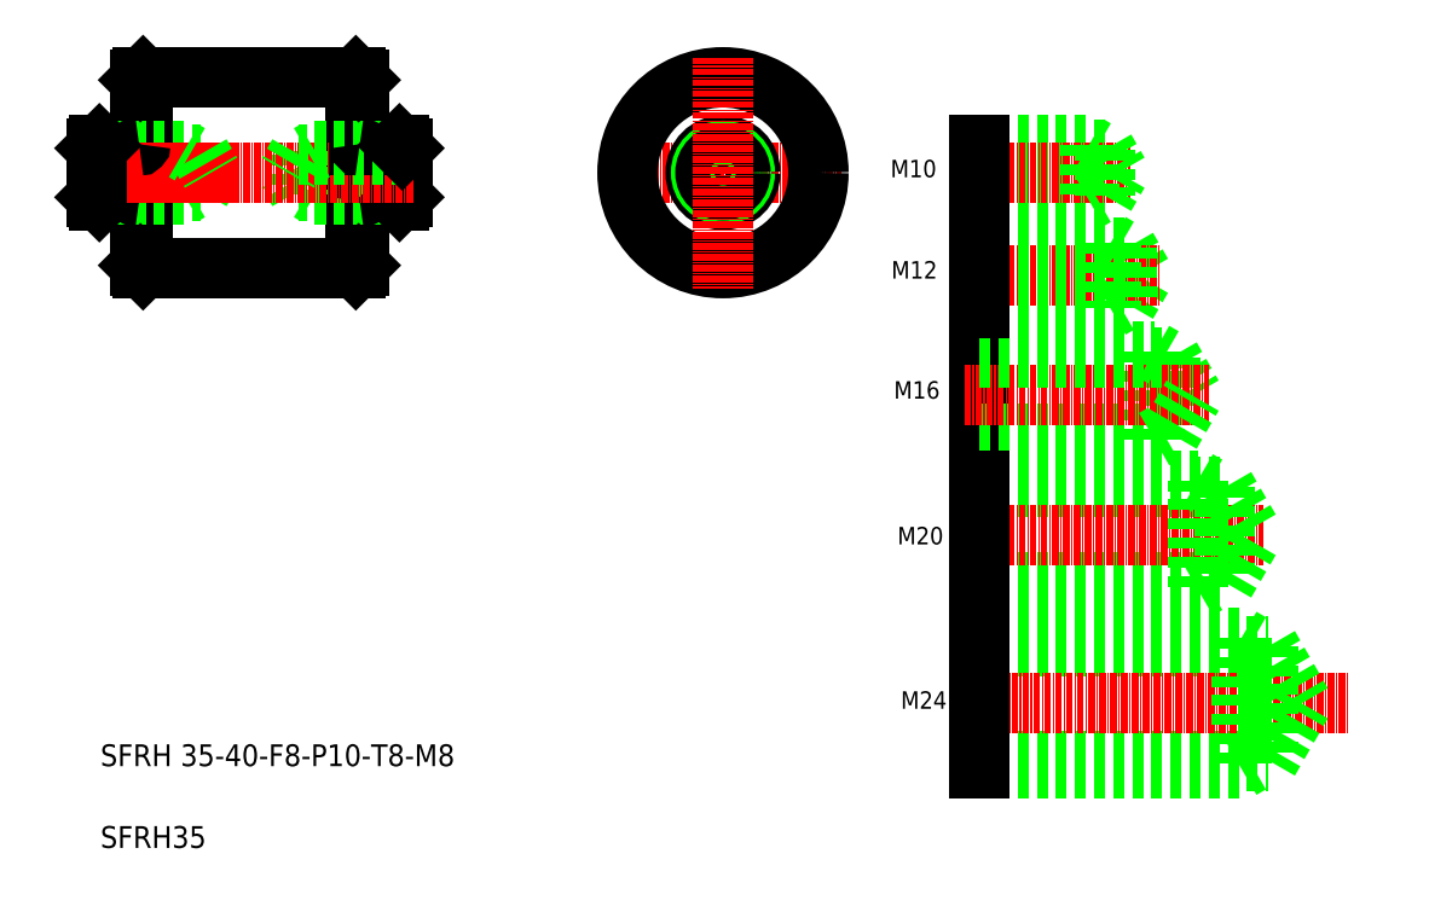
<metadata>
{"format":"dxf","ext":"dxf","renderer":"ezdxf+matplotlib","layout":"modelspace","background":"white","min_lineweight":24,"dpi":150}
</metadata>
<code>
0
SECTION
2
ENTITIES
0
LINE
8
CENTER
10
195.8
20
164.5
30
0
11
238.6
21
164.5
31
0
0
LINE
8
0
10
158.1
20
169
30
0
11
158.1
21
160
31
0
0
LINE
8
0
10
102.1
20
169
30
0
11
102.1
21
160
31
0
0
LINE
8
0
10
110.1
20
181.5
30
0
11
110.1
21
147.5
31
0
0
LINE
8
0
10
150.1
20
181.5
30
0
11
150.1
21
147.5
31
0
0
LINE
8
0
10
102.6
20
169.5
30
0
11
102.6
21
159.5
31
0
0
LINE
8
0
10
110.6
20
182
30
0
11
110.6
21
147
31
0
0
LINE
8
0
10
149.6
20
182
30
0
11
149.6
21
147
31
0
0
LINE
8
0
10
157.6
20
169.5
30
0
11
157.6
21
159.5
31
0
0
LINE
8
0
10
102.1
20
168.5
30
0
11
102.1
21
160.5
31
0
0
LINE
8
0
10
121.1
20
161.2
30
0
11
123
21
164.5
31
0
0
LINE
8
0
10
118.1
20
168.5
30
0
11
118.1
21
160.5
31
0
0
LINE
8
0
10
121.1
20
167.9
30
0
11
121.1
21
161.2
31
0
0
LINE
8
0
10
142.1
20
168.5
30
0
11
142.1
21
160.5
31
0
0
LINE
8
0
10
139.1
20
167.9
30
0
11
139.1
21
161.2
31
0
0
LINE
8
0
10
139.1
20
161.2
30
0
11
137.1
21
164.5
31
0
0
LINE
8
0
10
102.6
20
159.5
30
0
11
109.9
21
159.5
31
0
0
TEXT
8
0
10
102.8
20
55.67
30
0
40
4
1
SFRH 35-40-F8-P10-T8-M8
0
LINE
8
0
10
102.1
20
160.5
30
0
11
118.1
21
160.5
31
0
0
LINE
8
0
10
102.1
20
161.2
30
0
11
121.1
21
161.2
31
0
0
TEXT
8
0
10
102.8
20
40.67
30
0
40
4
1
SFRH35
0
LINE
8
0
10
102.1
20
160
30
0
11
102.6
21
159.5
31
0
0
LINE
8
0
10
150.3
20
159.5
30
0
11
157.6
21
159.5
31
0
0
LINE
8
0
10
158.1
20
160.5
30
0
11
142.1
21
160.5
31
0
0
LINE
8
0
10
158.1
20
161.2
30
0
11
139.1
21
161.2
31
0
0
LINE
8
0
10
110.6
20
147
30
0
11
149.6
21
147
31
0
0
LINE
8
0
10
110.1
20
147.5
30
0
11
110.6
21
147
31
0
0
ARC
8
0
10
109.9
20
159.3
30
0
40
0.2
50
0
51
90
0
LINE
8
0
10
118.1
20
160.5
30
0
11
119.2
21
161.2
31
0
0
LINE
8
0
10
142.1
20
160.5
30
0
11
141
21
161.2
31
0
0
LINE
8
0
10
149.6
20
147
30
0
11
150.1
21
147.5
31
0
0
ARC
8
0
10
150.3
20
159.3
30
0
40
0.2
50
90
51
180
0
LINE
8
0
10
157.6
20
159.5
30
0
11
158.1
21
160
31
0
0
LINE
8
0
10
102.6
20
169.5
30
0
11
109.9
21
169.5
31
0
0
LINE
8
0
10
102.1
20
168.5
30
0
11
118.1
21
168.5
31
0
0
LINE
8
0
10
102.1
20
167.9
30
0
11
121.1
21
167.9
31
0
0
LINE
8
CENTER
10
99.28
20
164.5
30
0
11
127.2
21
164.5
31
0
0
LINE
8
CENTER
10
100.9
20
164.5
30
0
11
160.3
21
164.5
31
0
0
LINE
8
0
10
102.1
20
168
30
0
11
102.1
21
164
31
0
0
LINE
8
0
10
102.1
20
169
30
0
11
102.6
21
169.5
31
0
0
LINE
8
0
10
150.3
20
169.5
30
0
11
157.6
21
169.5
31
0
0
LINE
8
0
10
158.1
20
168.5
30
0
11
142.1
21
168.5
31
0
0
LINE
8
0
10
158.1
20
167.9
30
0
11
139.1
21
167.9
31
0
0
LINE
8
0
10
110.6
20
182
30
0
11
149.6
21
182
31
0
0
ARC
8
0
10
109.9
20
169.7
30
0
40
0.2
50
270
51
0
0
LINE
8
0
10
121.1
20
167.9
30
0
11
123
21
164.5
31
0
0
LINE
8
0
10
118.1
20
168.5
30
0
11
119.2
21
167.9
31
0
0
LINE
8
0
10
110.1
20
181.5
30
0
11
110.6
21
182
31
0
0
LINE
8
0
10
142.1
20
168.5
30
0
11
141
21
167.9
31
0
0
LINE
8
0
10
139.1
20
167.9
30
0
11
137.1
21
164.5
31
0
0
ARC
8
0
10
150.3
20
169.7
30
0
40
0.2
50
180
51
270
0
LINE
8
0
10
149.6
20
182
30
0
11
150.1
21
181.5
31
0
0
LINE
8
0
10
158.1
20
164.5
30
0
11
158.1
21
164.5
31
0
0
LINE
8
0
10
158.1
20
166.8
30
0
11
158.1
21
166.8
31
0
0
LINE
8
0
10
157.6
20
169.5
30
0
11
158.1
21
169
31
0
0
LINE
8
0
10
263.9
20
131.7
30
0
11
263.9
21
115.7
31
0
0
LINE
8
0
10
295.9
20
131.7
30
0
11
295.9
21
115.7
31
0
0
LINE
8
0
10
298.9
20
130.7
30
0
11
298.9
21
116.7
31
0
0
LINE
8
0
10
298.9
20
130.7
30
0
11
303
21
123.7
31
0
0
CIRCLE
8
0
10
216.9
20
164.5
30
0
40
5
0
CIRCLE
8
0
10
216.9
20
164.5
30
0
40
4
0
CIRCLE
8
0
10
216.9
20
164.5
30
0
40
3.2
0
CIRCLE
8
0
10
216.9
20
164.5
30
0
40
17.5
0
TEXT
8
0
10
249.2
20
123.1
30
0
40
3.2
1
M16
72
     2
11
256.6
21
124.7
31
0
73
     2
0
LINE
8
CENTER
10
216.9
20
185.7
30
0
11
216.9
21
143.4
31
0
0
LINE
8
0
10
263.9
20
108.1
30
0
11
303.9
21
108.1
31
0
0
LINE
8
0
10
263.9
20
106.9
30
0
11
308.9
21
106.9
31
0
0
LINE
8
0
10
263.9
20
88.12
30
0
11
303.9
21
88.12
31
0
0
LINE
8
0
10
263.9
20
89.37
30
0
11
308.9
21
89.37
31
0
0
LINE
8
0
10
263.9
20
115.7
30
0
11
295.9
21
115.7
31
0
0
LINE
8
0
10
263.9
20
116.7
30
0
11
298.9
21
116.7
31
0
0
LINE
8
0
10
263.9
20
77.7
30
0
11
316.9
21
77.7
31
0
0
LINE
8
0
10
263.9
20
56.7
30
0
11
316.9
21
56.7
31
0
0
LINE
8
0
10
263.9
20
55.2
30
0
11
311.9
21
55.2
31
0
0
LINE
8
0
10
263.9
20
79.2
30
0
11
311.9
21
79.2
31
0
0
LINE
8
CENTER
10
259.8
20
67.2
30
0
11
331.6
21
67.2
31
0
0
LINE
8
CENTER
10
261.1
20
123.7
30
0
11
305.9
21
123.7
31
0
0
LINE
8
CENTER
10
261.1
20
98.12
30
0
11
315.9
21
98.12
31
0
0
LINE
8
0
10
263.9
20
79.2
30
0
11
263.9
21
55.2
31
0
0
LINE
8
0
10
263.9
20
108.1
30
0
11
263.9
21
88.12
31
0
0
TEXT
8
0
10
249.4
20
66.21
30
0
40
3.2
1
M24
72
     2
11
257.9
21
67.81
31
0
73
     2
0
TEXT
8
0
10
249.3
20
96.36
30
0
40
3.2
1
M20
72
     2
11
257.3
21
97.96
31
0
73
     2
0
LINE
8
0
10
311.9
20
79.2
30
0
11
311.9
21
55.2
31
0
0
LINE
8
0
10
316.9
20
56.7
30
0
11
323
21
67.2
31
0
0
LINE
8
0
10
316.9
20
77.7
30
0
11
316.9
21
56.7
31
0
0
LINE
8
0
10
311.9
20
55.2
30
0
11
314.5
21
56.7
31
0
0
LINE
8
0
10
308.9
20
89.37
30
0
11
314
21
98.12
31
0
0
LINE
8
0
10
303.9
20
108.1
30
0
11
303.9
21
88.12
31
0
0
LINE
8
0
10
308.9
20
106.9
30
0
11
308.9
21
89.37
31
0
0
LINE
8
0
10
311.9
20
79.2
30
0
11
314.5
21
77.7
31
0
0
LINE
8
0
10
303.9
20
88.12
30
0
11
306.1
21
89.37
31
0
0
LINE
8
0
10
316.9
20
77.7
30
0
11
323
21
67.2
31
0
0
LINE
8
0
10
308.9
20
106.9
30
0
11
314
21
98.12
31
0
0
LINE
8
0
10
303.9
20
108.1
30
0
11
306.1
21
106.9
31
0
0
LINE
8
0
10
298.9
20
116.7
30
0
11
303
21
123.7
31
0
0
LINE
8
0
10
295.9
20
115.7
30
0
11
297.6
21
116.7
31
0
0
LINE
8
0
10
263.9
20
131.7
30
0
11
295.9
21
131.7
31
0
0
LINE
8
0
10
263.9
20
130.7
30
0
11
298.9
21
130.7
31
0
0
LINE
8
0
10
290.9
20
150.8
30
0
11
293.9
21
145.6
31
0
0
LINE
8
0
10
290.9
20
140.5
30
0
11
293.9
21
145.6
31
0
0
LINE
8
CENTER
10
261.1
20
145.6
30
0
11
296.9
21
145.6
31
0
0
LINE
8
0
10
263.9
20
151.6
30
0
11
287.9
21
151.6
31
0
0
LINE
8
0
10
263.9
20
139.6
30
0
11
287.9
21
139.6
31
0
0
LINE
8
0
10
263.9
20
150.8
30
0
11
290.9
21
150.8
31
0
0
LINE
8
0
10
263.9
20
140.5
30
0
11
290.9
21
140.5
31
0
0
LINE
8
0
10
263.9
20
151.6
30
0
11
263.9
21
139.6
31
0
0
TEXT
8
0
10
248.7
20
145.1
30
0
40
3.2
1
M12
72
     2
11
256.2
21
146.7
31
0
73
     2
0
LINE
8
0
10
290.9
20
150.8
30
0
11
290.9
21
140.5
31
0
0
LINE
8
0
10
287.9
20
151.6
30
0
11
287.9
21
139.6
31
0
0
LINE
8
0
10
287.9
20
139.6
30
0
11
289.4
21
140.5
31
0
0
LINE
8
0
10
287.9
20
151.6
30
0
11
289.4
21
150.8
31
0
0
LINE
8
0
10
263.9
20
168.8
30
0
11
286.9
21
168.8
31
0
0
LINE
8
0
10
263.9
20
169.5
30
0
11
283.9
21
169.5
31
0
0
LINE
8
0
10
263.9
20
160.3
30
0
11
286.9
21
160.3
31
0
0
LINE
8
0
10
263.9
20
159.5
30
0
11
283.9
21
159.5
31
0
0
LINE
8
CENTER
10
261.1
20
164.5
30
0
11
291.5
21
164.5
31
0
0
TEXT
8
0
10
249.1
20
163.7
30
0
40
3.2
1
M10
72
     2
11
256
21
165.3
31
0
73
     2
0
LINE
8
0
10
263.9
20
169.5
30
0
11
263.9
21
159.5
31
0
0
LINE
8
0
10
283.9
20
169.5
30
0
11
283.9
21
159.5
31
0
0
LINE
8
0
10
286.9
20
168.8
30
0
11
286.9
21
160.3
31
0
0
LINE
8
0
10
286.9
20
168.8
30
0
11
289.4
21
164.5
31
0
0
LINE
8
0
10
283.9
20
159.5
30
0
11
285.2
21
160.3
31
0
0
LINE
8
0
10
286.9
20
160.3
30
0
11
289.4
21
164.5
31
0
0
LINE
8
0
10
283.9
20
169.5
30
0
11
285.2
21
168.8
31
0
0
LINE
8
0
10
295.9
20
131.7
30
0
11
297.6
21
130.7
31
0
0
ENDSEC
0
EOF

</code>
